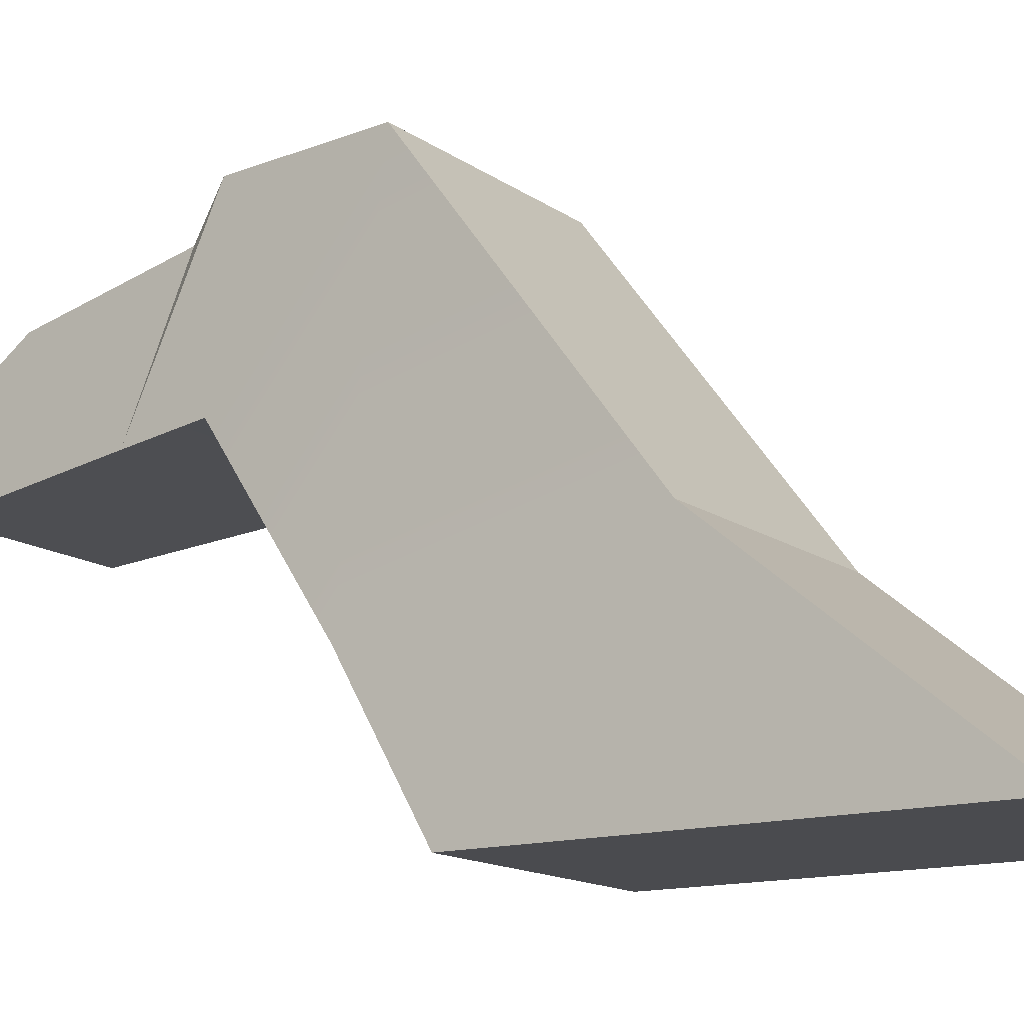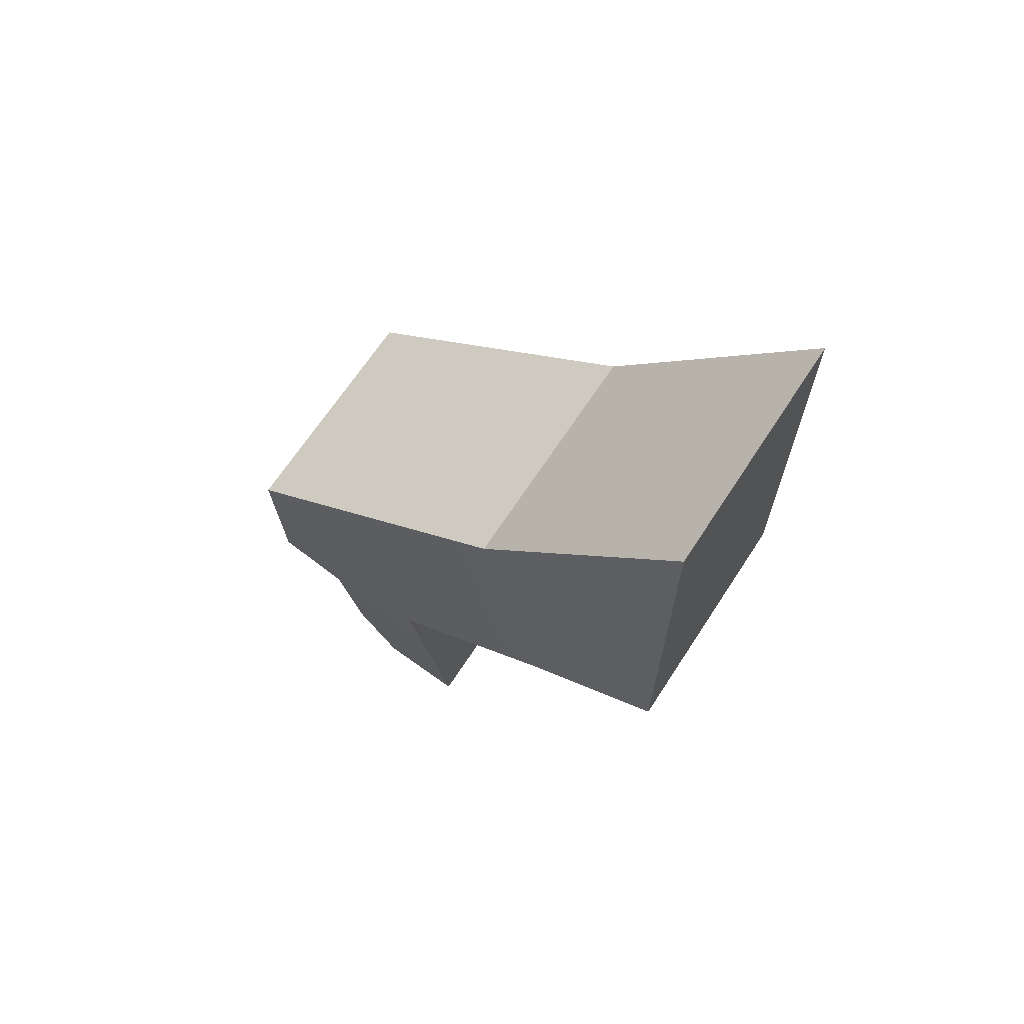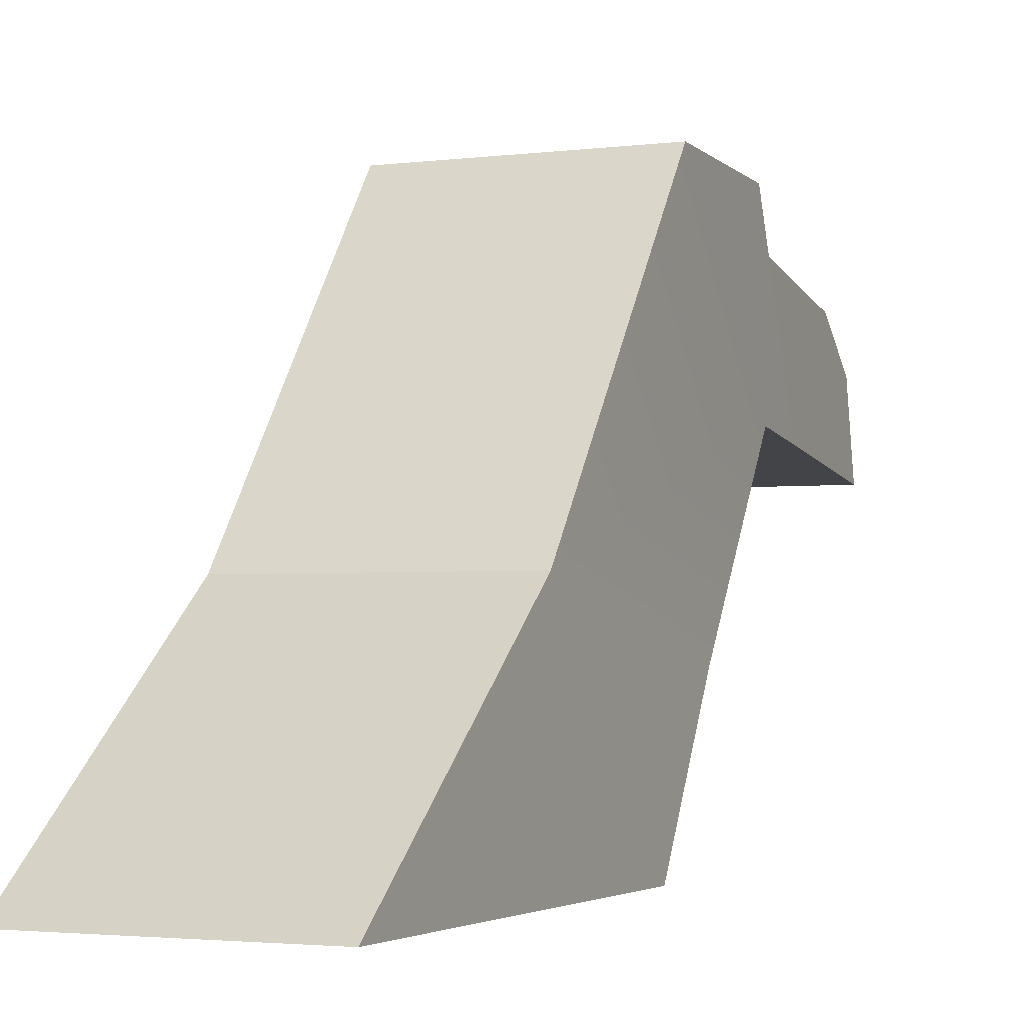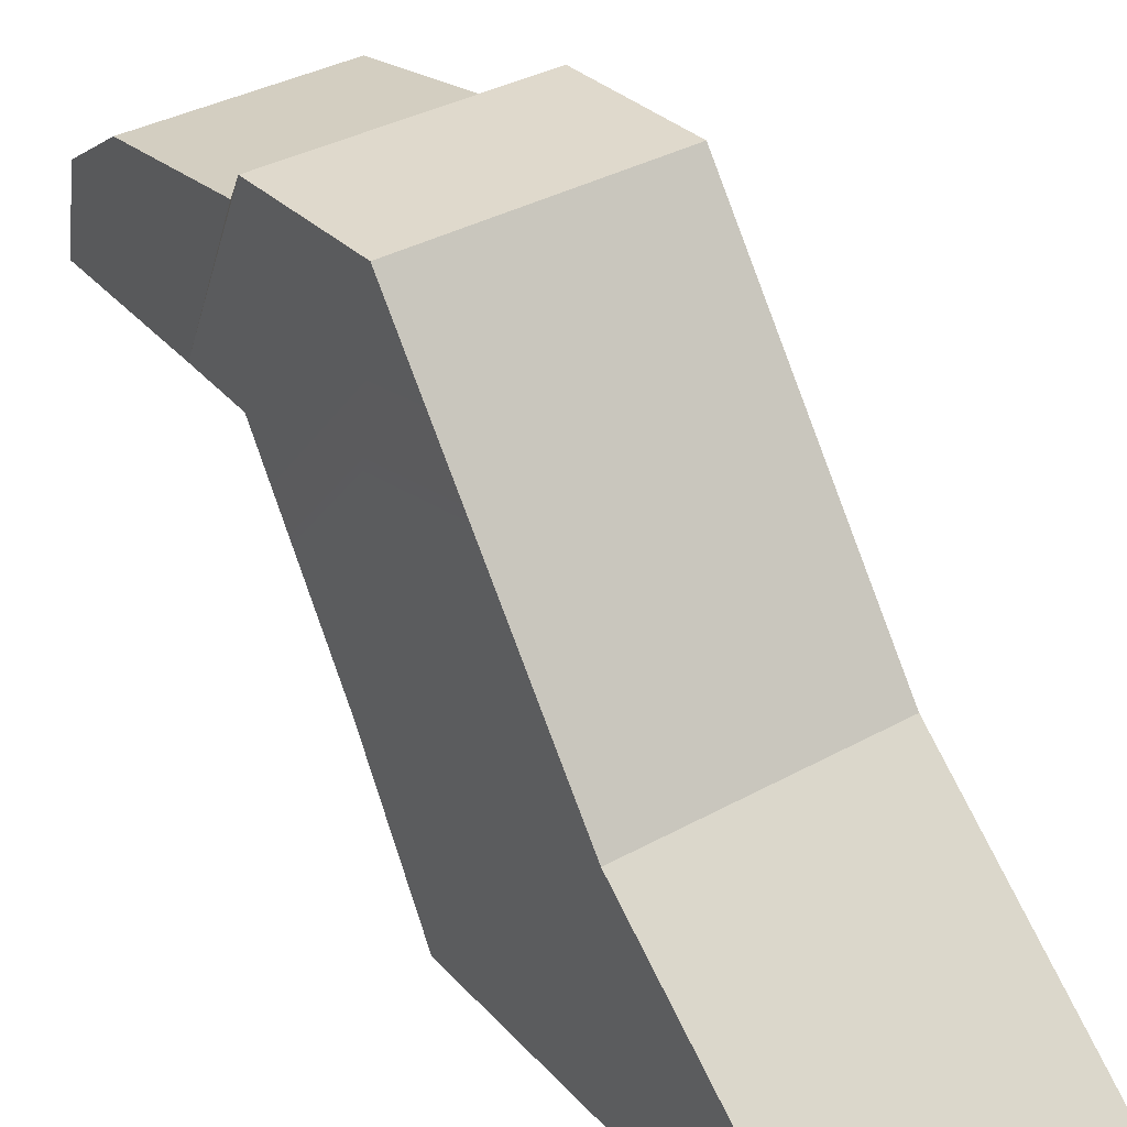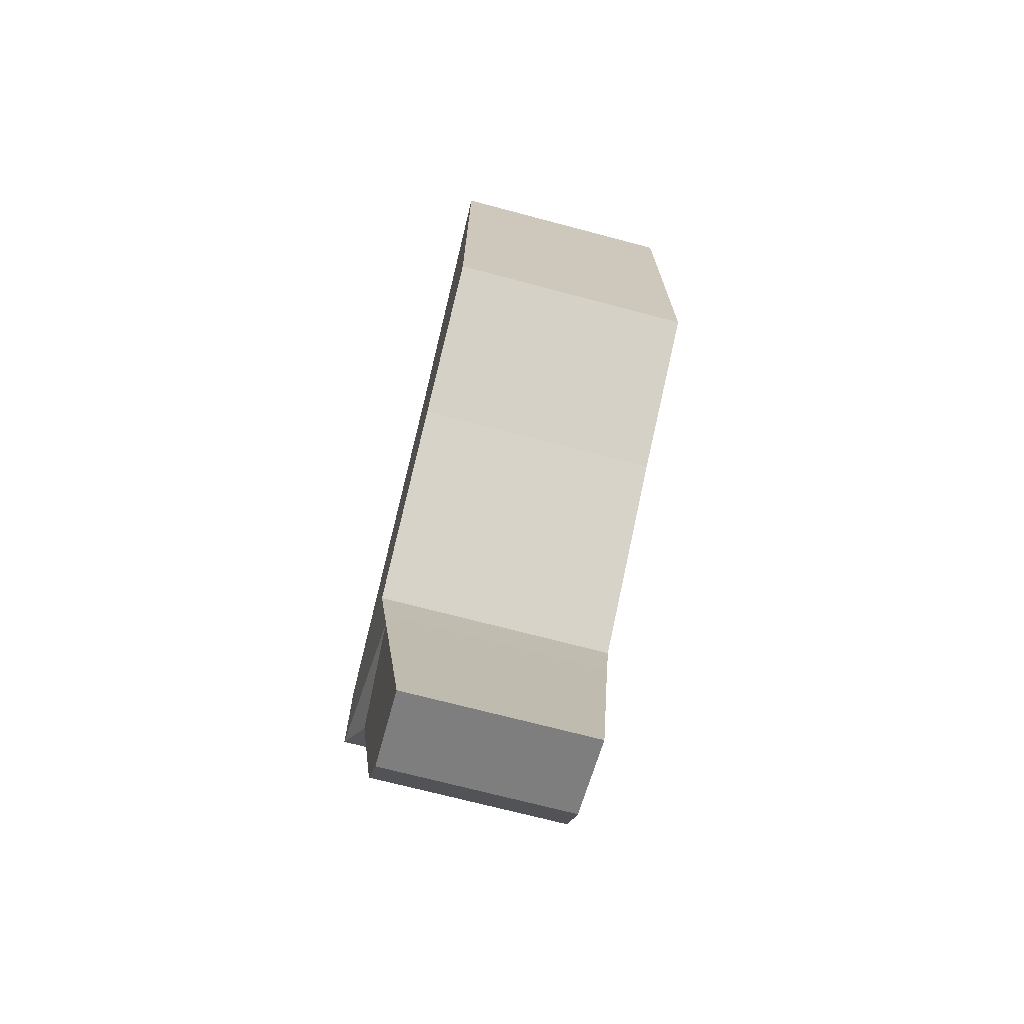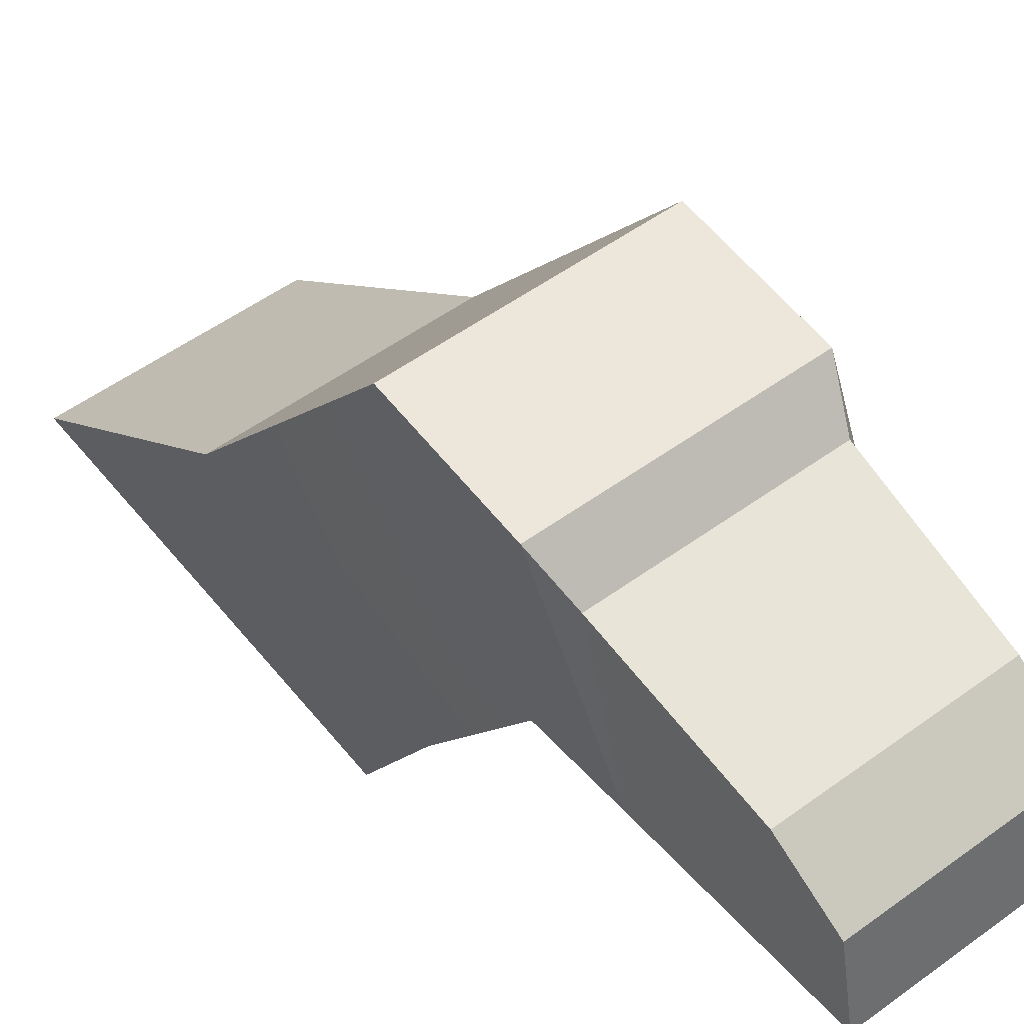
<metadata>
{"format":"obj","ext":"obj","renderer":"f3d","projection":"perspective","resolution":1024,"background":"white","views":[{"elev":-14.3,"azim":-55.9,"up":"+Y"},{"elev":66.8,"azim":-56.9,"up":"+Z"},{"elev":-2.5,"azim":25.1,"up":"+Y"},{"elev":35.8,"azim":-36.1,"up":"+Y"},{"elev":-71.1,"azim":-14.8,"up":"+Z"},{"elev":53.4,"azim":142.1,"up":"+Y"}]}
</metadata>
<code>
g SM_Wep_RPG_Trigger_02
v -0.007411 0.02332 -0.04886
v -0.006947 0.01239 -0.05452
v -0.007411 0.02384 -0.04033
v -0.007411 0.01289 -0.04956
v 0.006982 0.02384 -0.04033
v 0.006982 0.01289 -0.04956
v 0.006982 0.02332 -0.04886
v 0.006518 0.01239 -0.05452
v -0.007411 0.006183 -0.0271
v -0.007411 0.002569 -0.04279
v 0.006982 0.002569 -0.04279
v 0.006982 0.006183 -0.0271
v -0.007411 -0.006018 -0.01235
v -0.007411 -0.005977 -0.0379
v 0.006982 -0.005977 -0.0379
v 0.006982 -0.006018 -0.01235
v 0.006055 0.02095 -0.05119
v -0.006484 0.02095 -0.05119
v 0.00547 0.01633 -0.06488
v 0.00547 0.01118 -0.06594
v -0.005899 0.01118 -0.06594
v -0.005899 0.01633 -0.06488
v 0.005732 0.01904 -0.06109
v -0.005899 0.01904 -0.06109
v -0.006947 0.01239 -0.05452
v -0.007411 0.01289 -0.04956
v 0.006982 0.01289 -0.04956
v 0.006518 0.01239 -0.05452
v 0.006982 0.02332 -0.04886
v 0.006982 0.02384 -0.04033
v -0.007411 0.02384 -0.04033
v -0.007411 0.02332 -0.04886
v -0.007411 0.01289 -0.04956
v -0.007411 0.002569 -0.04279
v 0.006982 0.01289 -0.04956
v 0.006982 0.002569 -0.04279
v 0.006982 0.02384 -0.04033
v 0.006982 0.006183 -0.0271
v -0.007411 0.006183 -0.0271
v -0.007411 0.02384 -0.04033
v -0.007411 -0.006018 -0.01235
v -0.007411 -0.005977 -0.0379
v -0.007411 0.002569 -0.04279
v -0.007411 -0.005977 -0.0379
v 0.006982 -0.005977 -0.0379
v 0.006982 0.002569 -0.04279
v 0.006982 -0.005977 -0.0379
v 0.006982 -0.006018 -0.01235
v 0.006982 0.006183 -0.0271
v 0.006982 -0.006018 -0.01235
v -0.007411 -0.006018 -0.01235
v -0.007411 0.006183 -0.0271
v 0.006982 0.02332 -0.04886
v 0.006518 0.01239 -0.05452
v -0.006947 0.01239 -0.05452
v -0.007411 0.02332 -0.04886
v -0.007411 0.02332 -0.04886
v -0.006484 0.02095 -0.05119
v 0.006055 0.02095 -0.05119
v 0.006982 0.02332 -0.04886
v -0.006947 0.01239 -0.05452
v -0.005899 0.01118 -0.06594
v -0.005899 0.01633 -0.06488
v -0.006484 0.02095 -0.05119
v -0.006484 0.02095 -0.05119
v -0.005899 0.01904 -0.06109
v 0.006055 0.02095 -0.05119
v 0.00547 0.01633 -0.06488
v 0.00547 0.01118 -0.06594
v 0.006518 0.01239 -0.05452
v 0.006055 0.02095 -0.05119
v 0.005732 0.01904 -0.06109
v 0.00547 0.01118 -0.06594
v -0.005899 0.01118 -0.06594
v -0.005899 0.01904 -0.06109
v -0.005899 0.01633 -0.06488
v 0.00547 0.01633 -0.06488
v 0.005732 0.01904 -0.06109
g SM_Wep_RPG_Trigger_02_0
f 54 17 53
f 56 18 55
f 2 4 1
f 4 3 1
f 4 10 3
f 10 9 3
f 10 42 9
f 42 41 9
f 15 16 13
f 14 15 13
f 8 7 5
f 6 8 5
f 5 12 6
f 12 36 6
f 12 48 36
f 48 47 36
f 21 22 19
f 20 21 19
f 27 26 25
f 28 27 25
f 73 28 25
f 74 73 25
f 31 30 29
f 32 31 29
f 11 34 33
f 35 11 33
f 39 38 37
f 40 39 37
f 45 44 43
f 46 45 43
f 51 50 49
f 52 51 49
f 59 58 57
f 60 59 57
f 63 62 61
f 61 64 63
f 64 24 63
f 23 66 65
f 67 23 65
f 70 69 68
f 68 71 70
f 68 72 71
f 77 76 75
f 78 77 75

</code>
